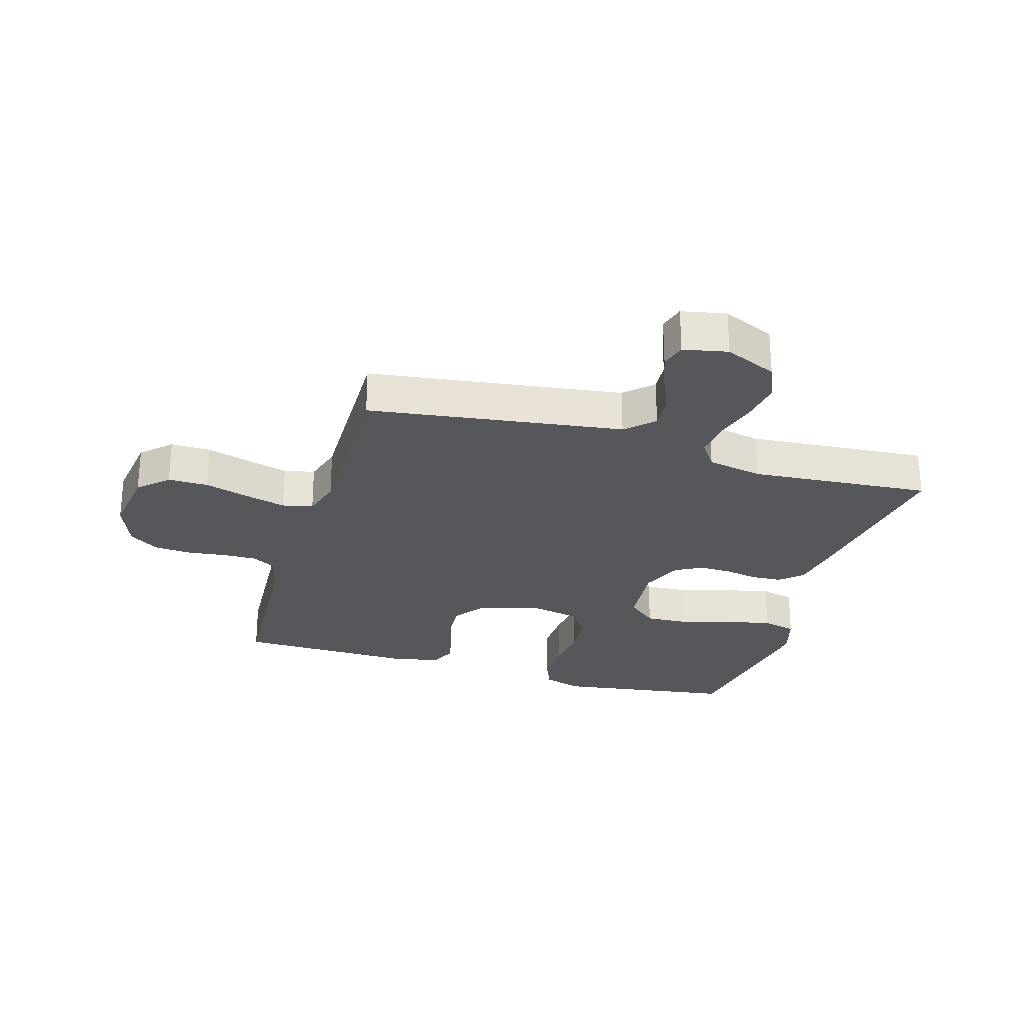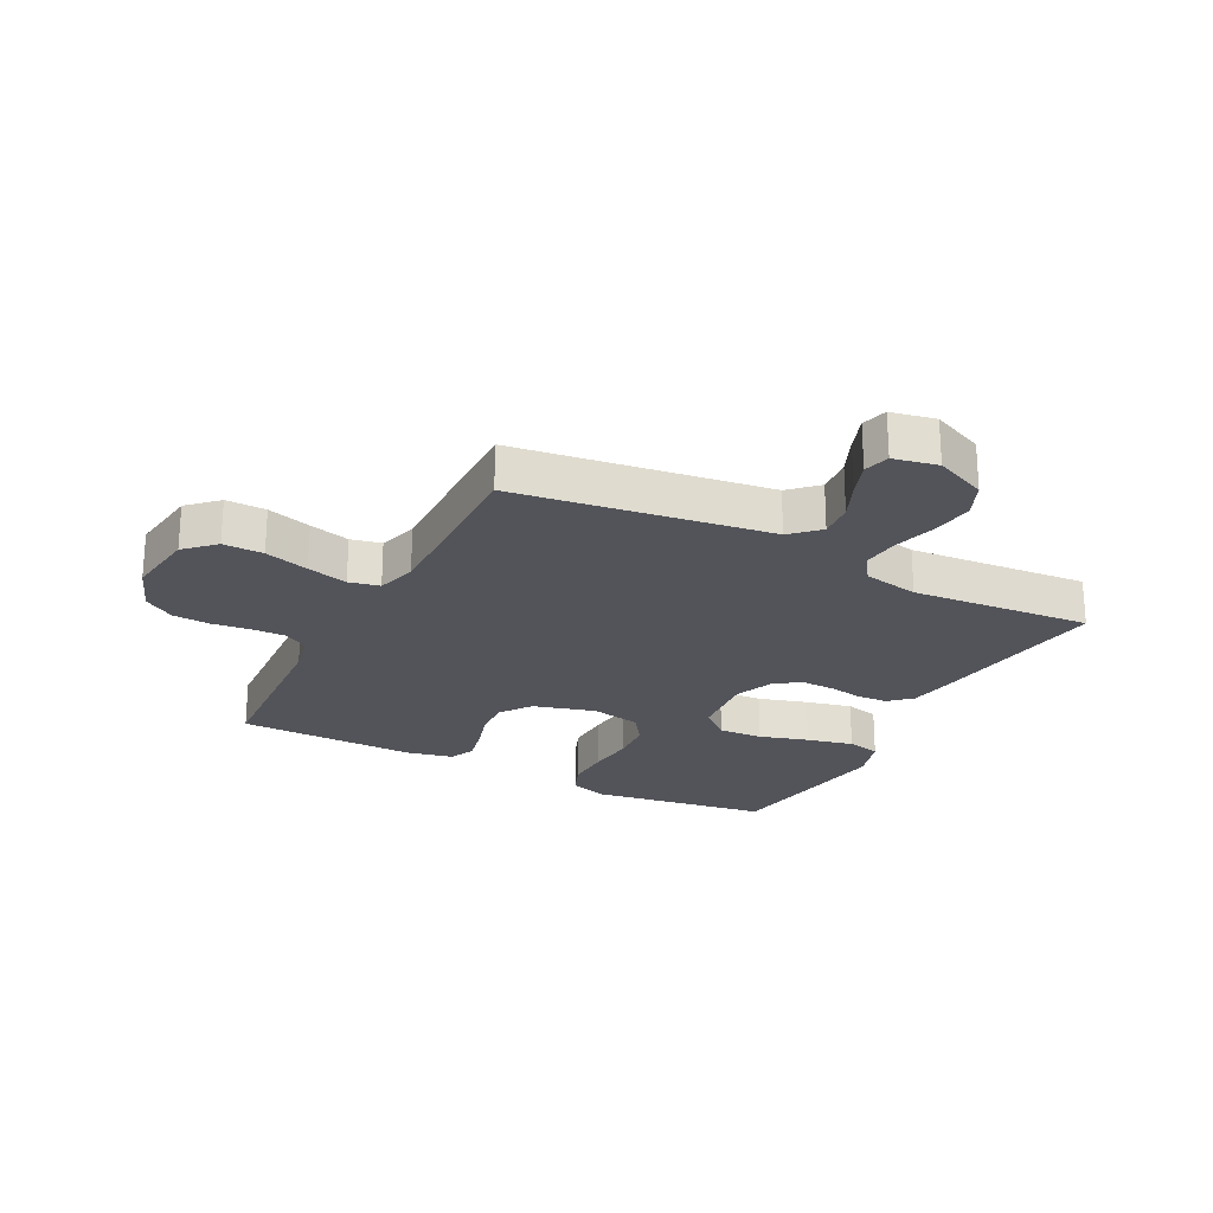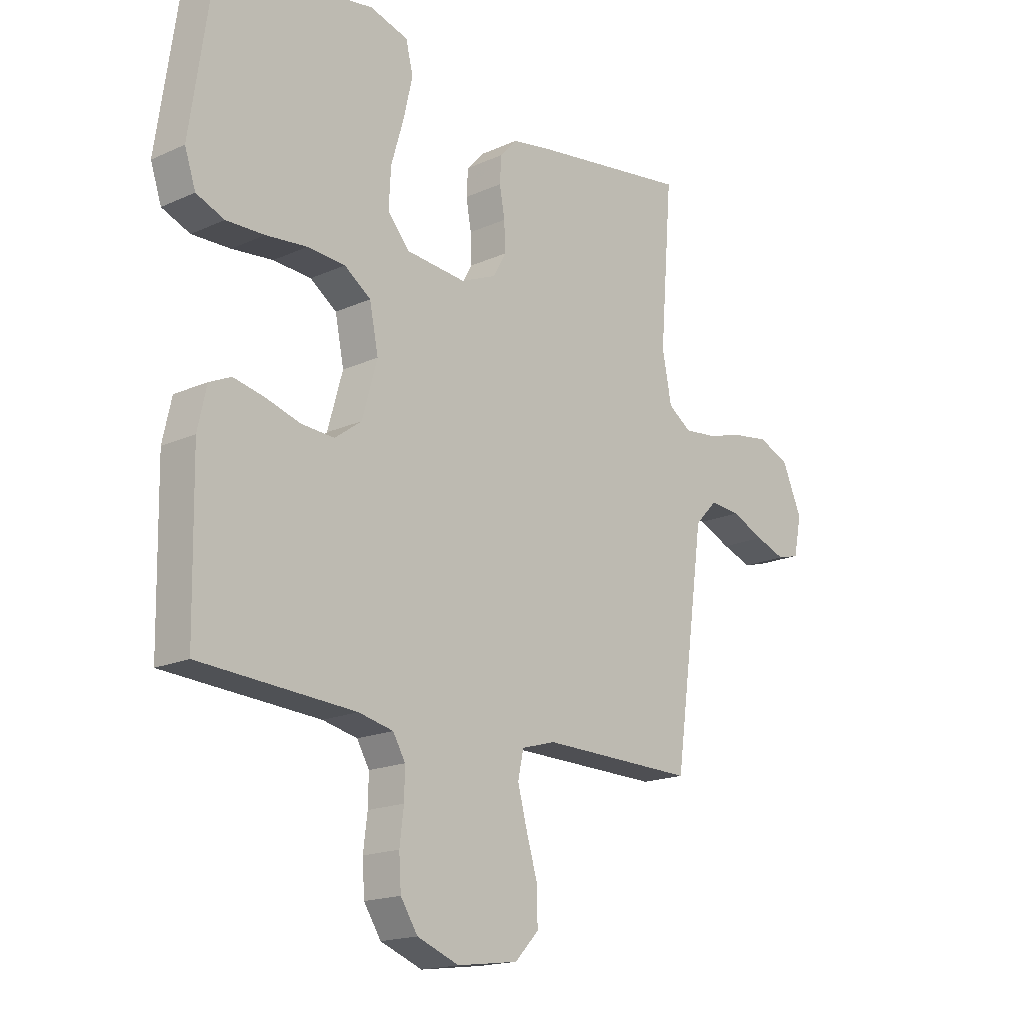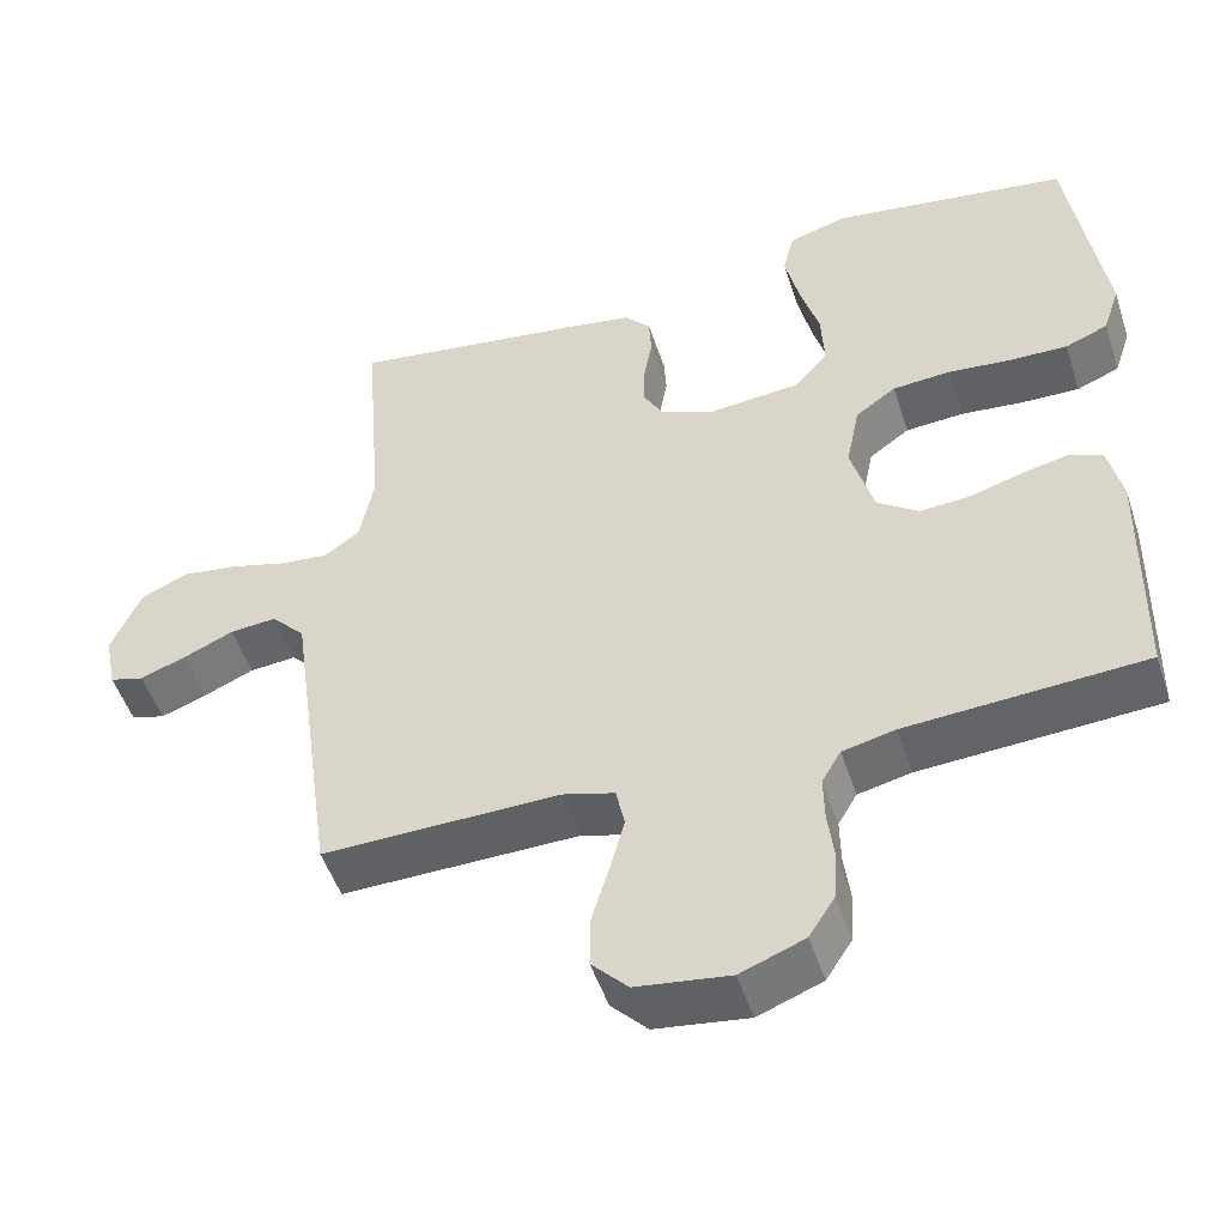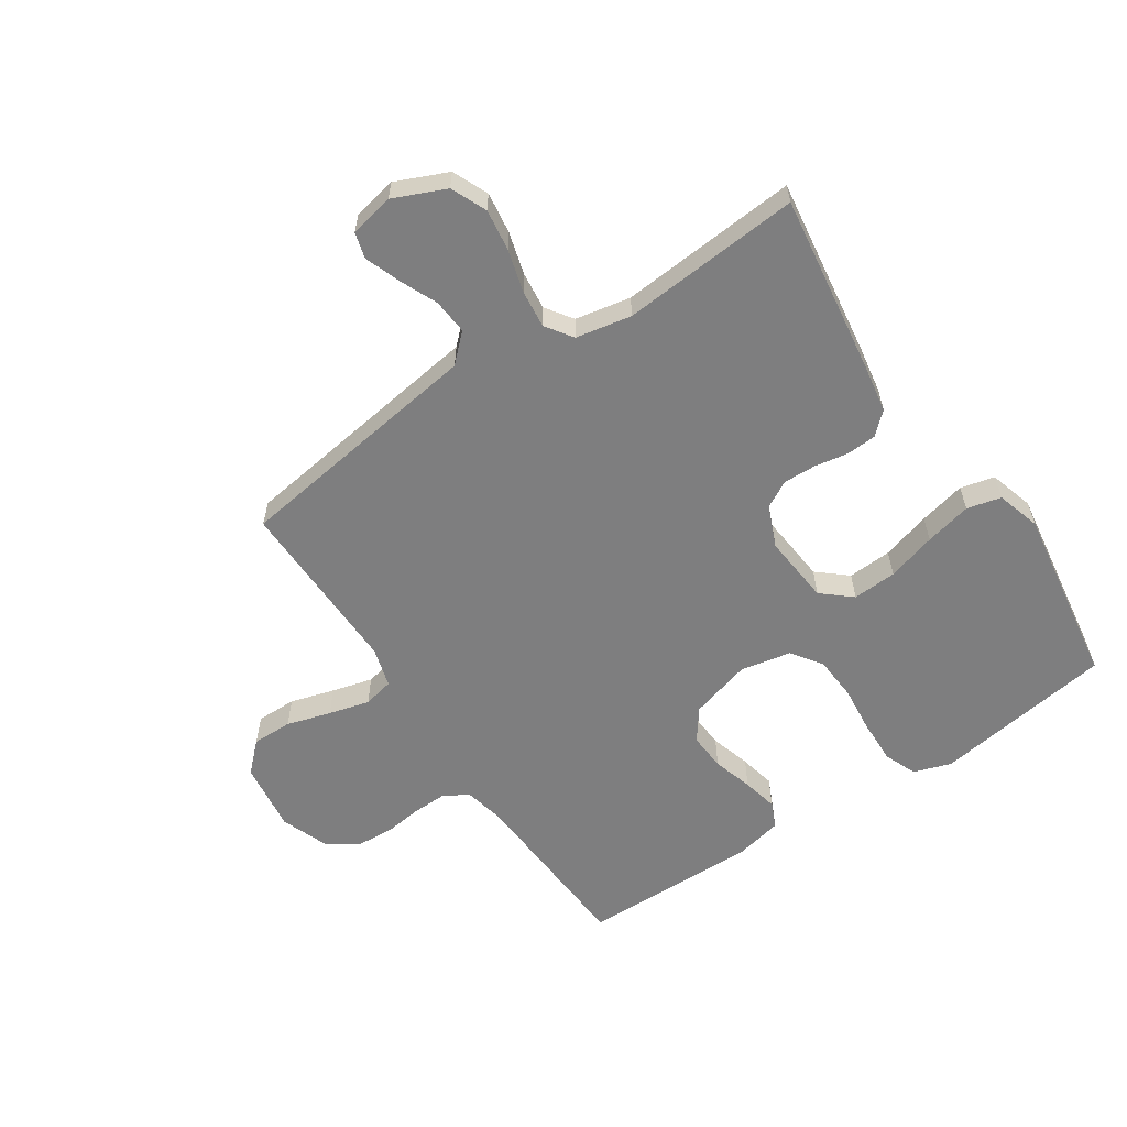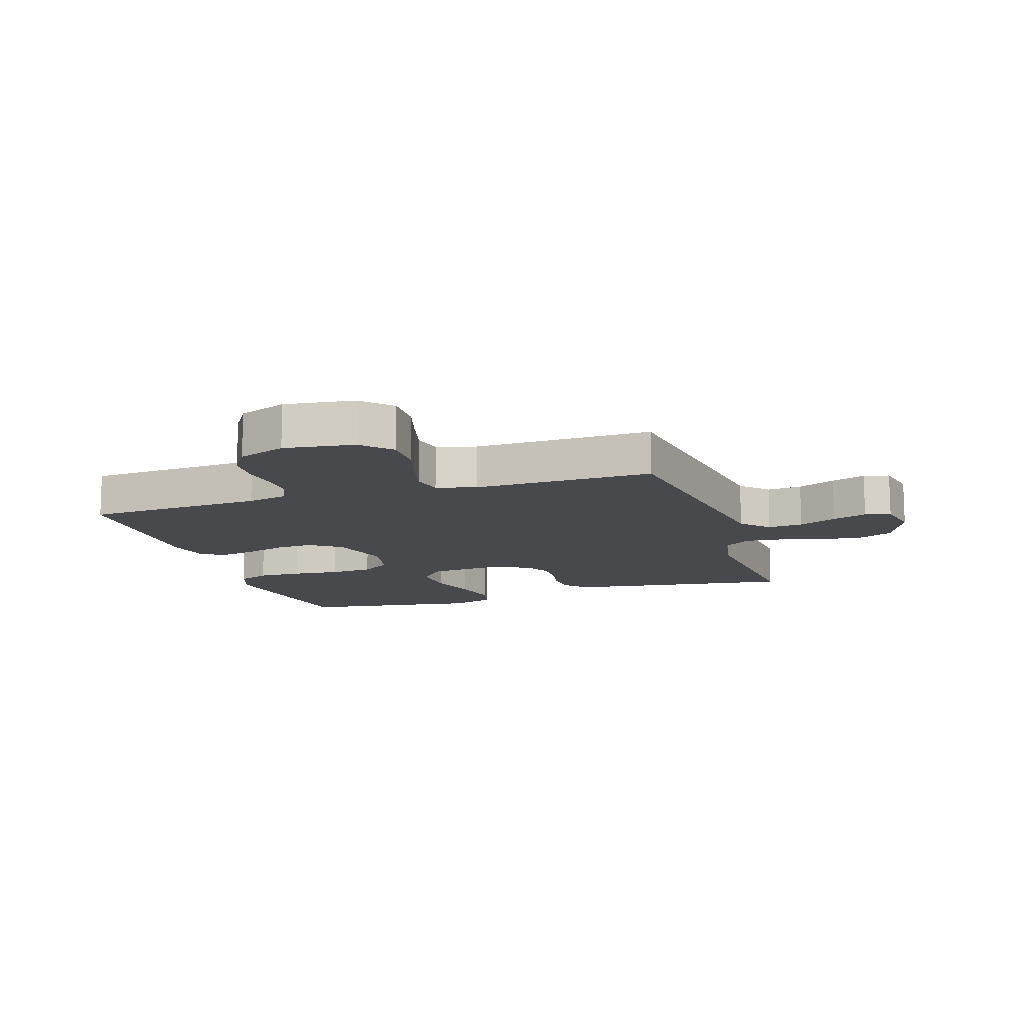
<metadata>
{"format":"obj","ext":"obj","renderer":"f3d","projection":"perspective","resolution":1024,"background":"white","views":[{"elev":-26.8,"azim":-106.6,"up":"+Y"},{"elev":-23.7,"azim":-117.3,"up":"+Y"},{"elev":-17.4,"azim":132.0,"up":"+Z"},{"elev":-50.0,"azim":17.9,"up":"+Z"},{"elev":-59.5,"azim":-56.2,"up":"+Y"},{"elev":-12.5,"azim":-162.0,"up":"+Y"}]}
</metadata>
<code>
v 0.5 0.07 -0.5
v 0.2 0.07 -0.518
v 0.133 0.07 -0.533
v 0.109 0.07 -0.574
v 0.11 0.07 -0.63
v 0.118 0.07 -0.694
v 0.114 0.07 -0.756
v 0.081 0.07 -0.807
v 0 0.07 -0.838
v -0.118 0.07 -0.822
v -0.164 0.07 -0.774
v -0.163 0.07 -0.707
v -0.141 0.07 -0.633
v -0.123 0.07 -0.565
v -0.134 0.07 -0.514
v -0.2 0.07 -0.495
v -0.5 0.07 -0.5
v -0.542 0.07 -0.2
v -0.559 0.07 -0.077
v -0.602 0.07 -0.032
v -0.661 0.07 -0.037
v -0.725 0.07 -0.065
v -0.783 0.07 -0.086
v -0.826 0.07 -0.074
v -0.841 0.07 0
v -0.803 0.07 0.087
v -0.743 0.07 0.113
v -0.673 0.07 0.103
v -0.602 0.07 0.083
v -0.539 0.07 0.076
v -0.494 0.07 0.107
v -0.476 0.07 0.2
v -0.5 0.07 0.5
v -0.2 0.07 0.457
v -0.118 0.07 0.443
v -0.085 0.07 0.407
v -0.082 0.07 0.357
v -0.092 0.07 0.301
v -0.094 0.07 0.246
v -0.069 0.07 0.201
v 0 0.07 0.172
v 0.116 0.07 0.183
v 0.158 0.07 0.232
v 0.154 0.07 0.306
v 0.13 0.07 0.388
v 0.112 0.07 0.466
v 0.126 0.07 0.523
v 0.2 0.07 0.545
v 0.5 0.07 0.5
v 0.544 0.07 0.2
v 0.523 0.07 0.137
v 0.469 0.07 0.115
v 0.395 0.07 0.117
v 0.316 0.07 0.125
v 0.243 0.07 0.12
v 0.192 0.07 0.084
v 0.175 0.07 0
v 0.204 0.07 -0.103
v 0.256 0.07 -0.141
v 0.319 0.07 -0.137
v 0.386 0.07 -0.117
v 0.446 0.07 -0.104
v 0.488 0.07 -0.123
v 0.505 0.07 -0.2
v 0.5 0 -0.5
v 0.2 0 -0.518
v 0.133 0 -0.533
v 0.109 0 -0.574
v 0.11 0 -0.63
v 0.118 0 -0.694
v 0.114 0 -0.756
v 0.081 0 -0.807
v 0 0 -0.838
v -0.118 0 -0.822
v -0.164 0 -0.774
v -0.163 0 -0.707
v -0.141 0 -0.633
v -0.123 0 -0.565
v -0.134 0 -0.514
v -0.2 0 -0.495
v -0.5 0 -0.5
v -0.542 0 -0.2
v -0.559 0 -0.077
v -0.602 0 -0.032
v -0.661 0 -0.037
v -0.725 0 -0.065
v -0.783 0 -0.086
v -0.826 0 -0.074
v -0.841 0 0
v -0.803 0 0.087
v -0.743 0 0.113
v -0.673 0 0.103
v -0.602 0 0.083
v -0.539 0 0.076
v -0.494 0 0.107
v -0.476 0 0.2
v -0.5 0 0.5
v -0.2 0 0.457
v -0.118 0 0.443
v -0.085 0 0.407
v -0.082 0 0.357
v -0.092 0 0.301
v -0.094 0 0.246
v -0.069 0 0.201
v 0 0 0.172
v 0.116 0 0.183
v 0.158 0 0.232
v 0.154 0 0.306
v 0.13 0 0.388
v 0.112 0 0.466
v 0.126 0 0.523
v 0.2 0 0.545
v 0.5 0 0.5
v 0.544 0 0.2
v 0.523 0 0.137
v 0.469 0 0.115
v 0.395 0 0.117
v 0.316 0 0.125
v 0.243 0 0.12
v 0.192 0 0.084
v 0.175 0 0
v 0.204 0 -0.103
v 0.256 0 -0.141
v 0.319 0 -0.137
v 0.386 0 -0.117
v 0.446 0 -0.104
v 0.488 0 -0.123
v 0.505 0 -0.2
f 64 1 2
f 63 64 2
f 62 63 2
f 61 62 2
f 60 61 2
f 59 60 2 3
f 58 59 3 4
f 57 58 4
f 52 53 54
f 51 52 54
f 50 51 54
f 49 50 54
f 48 49 54
f 47 48 54
f 46 47 54
f 45 46 54
f 44 45 54
f 43 44 54 55
f 42 43 55 56
f 36 37 38
f 35 36 38
f 34 35 38
f 33 34 38
f 32 33 38
f 31 32 38 39
f 30 31 39 40
f 27 28 29
f 26 27 29
f 25 26 29
f 24 25 29
f 23 24 29
f 22 23 29
f 21 22 29
f 20 21 29 30
f 30 40 41
f 20 30 41
f 19 20 41
f 42 56 57
f 41 42 57
f 19 41 57
f 18 19 57
f 17 18 57
f 16 17 57
f 11 12 13
f 10 11 13
f 9 10 13
f 8 9 13
f 7 8 13
f 6 7 13
f 5 6 13
f 15 16 57 4
f 4 5 13 14
f 4 14 15
f 66 65 128
f 66 128 127
f 66 127 126
f 66 126 125
f 66 125 124
f 67 66 124 123
f 68 67 123 122
f 68 122 121
f 118 117 116
f 118 116 115
f 118 115 114
f 118 114 113
f 118 113 112
f 118 112 111
f 118 111 110
f 118 110 109
f 118 109 108
f 119 118 108 107
f 120 119 107 106
f 102 101 100
f 102 100 99
f 102 99 98
f 102 98 97
f 102 97 96
f 103 102 96 95
f 104 103 95 94
f 93 92 91
f 93 91 90
f 93 90 89
f 93 89 88
f 93 88 87
f 93 87 86
f 93 86 85
f 94 93 85 84
f 105 104 94
f 105 94 84
f 105 84 83
f 121 120 106
f 121 106 105
f 121 105 83
f 121 83 82
f 121 82 81
f 121 81 80
f 77 76 75
f 77 75 74
f 77 74 73
f 77 73 72
f 77 72 71
f 77 71 70
f 77 70 69
f 68 121 80 79
f 78 77 69 68
f 79 78 68
f 1 65 66 2
f 2 66 67 3
f 3 67 68 4
f 4 68 69 5
f 5 69 70 6
f 6 70 71 7
f 7 71 72 8
f 8 72 73 9
f 9 73 74 10
f 10 74 75 11
f 11 75 76 12
f 12 76 77 13
f 13 77 78 14
f 14 78 79 15
f 15 79 80 16
f 16 80 81 17
f 17 81 82 18
f 18 82 83 19
f 19 83 84 20
f 20 84 85 21
f 21 85 86 22
f 22 86 87 23
f 23 87 88 24
f 24 88 89 25
f 25 89 90 26
f 26 90 91 27
f 27 91 92 28
f 28 92 93 29
f 29 93 94 30
f 30 94 95 31
f 31 95 96 32
f 32 96 97 33
f 33 97 98 34
f 34 98 99 35
f 35 99 100 36
f 36 100 101 37
f 37 101 102 38
f 38 102 103 39
f 39 103 104 40
f 40 104 105 41
f 41 105 106 42
f 42 106 107 43
f 43 107 108 44
f 44 108 109 45
f 45 109 110 46
f 46 110 111 47
f 47 111 112 48
f 48 112 113 49
f 49 113 114 50
f 50 114 115 51
f 51 115 116 52
f 52 116 117 53
f 53 117 118 54
f 54 118 119 55
f 55 119 120 56
f 56 120 121 57
f 57 121 122 58
f 58 122 123 59
f 59 123 124 60
f 60 124 125 61
f 61 125 126 62
f 62 126 127 63
f 63 127 128 64
f 64 128 65 1

</code>
